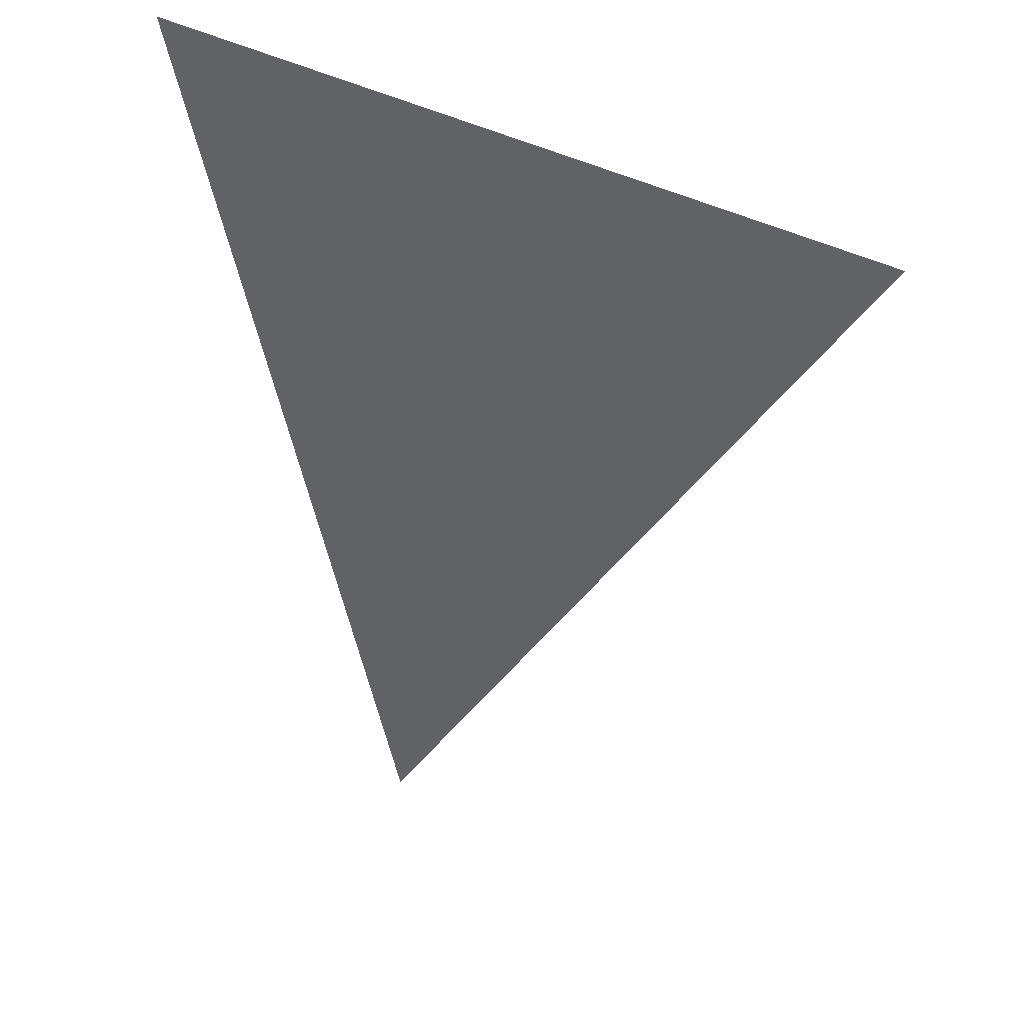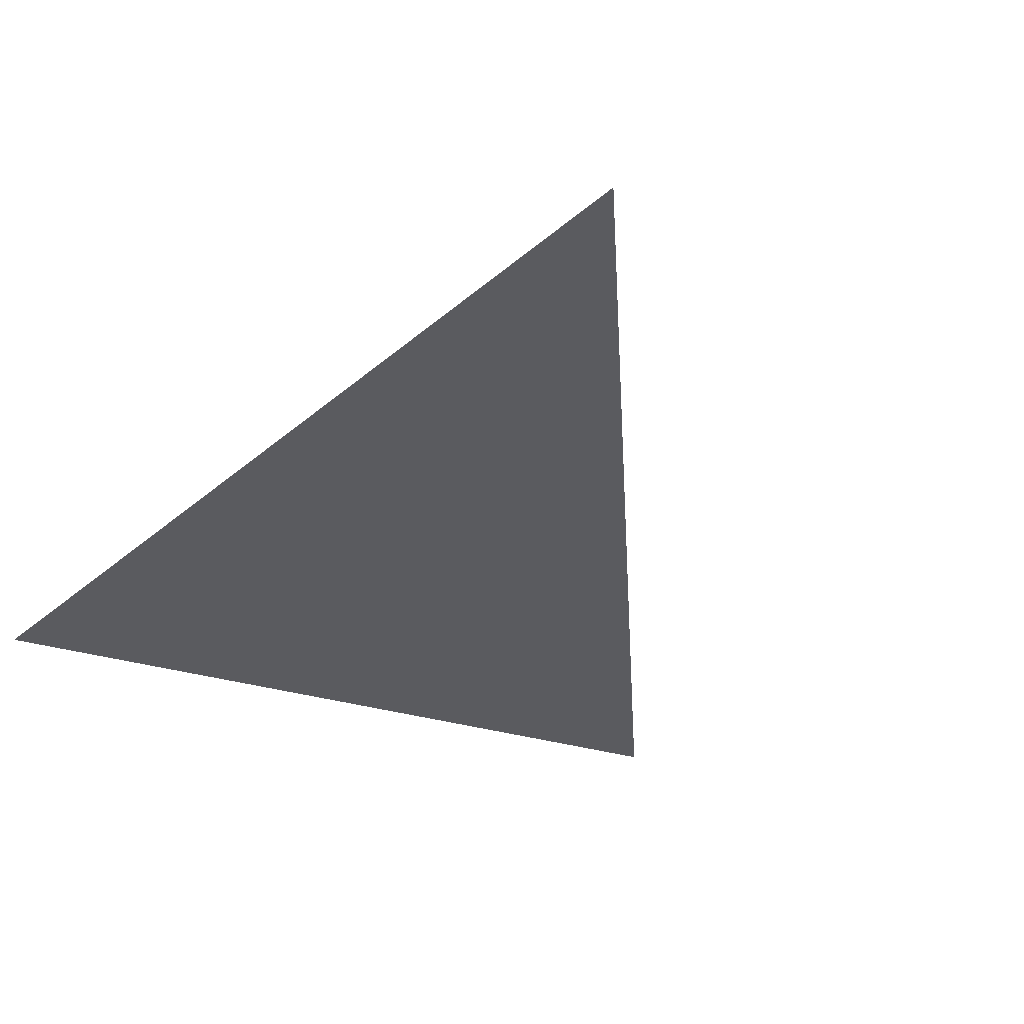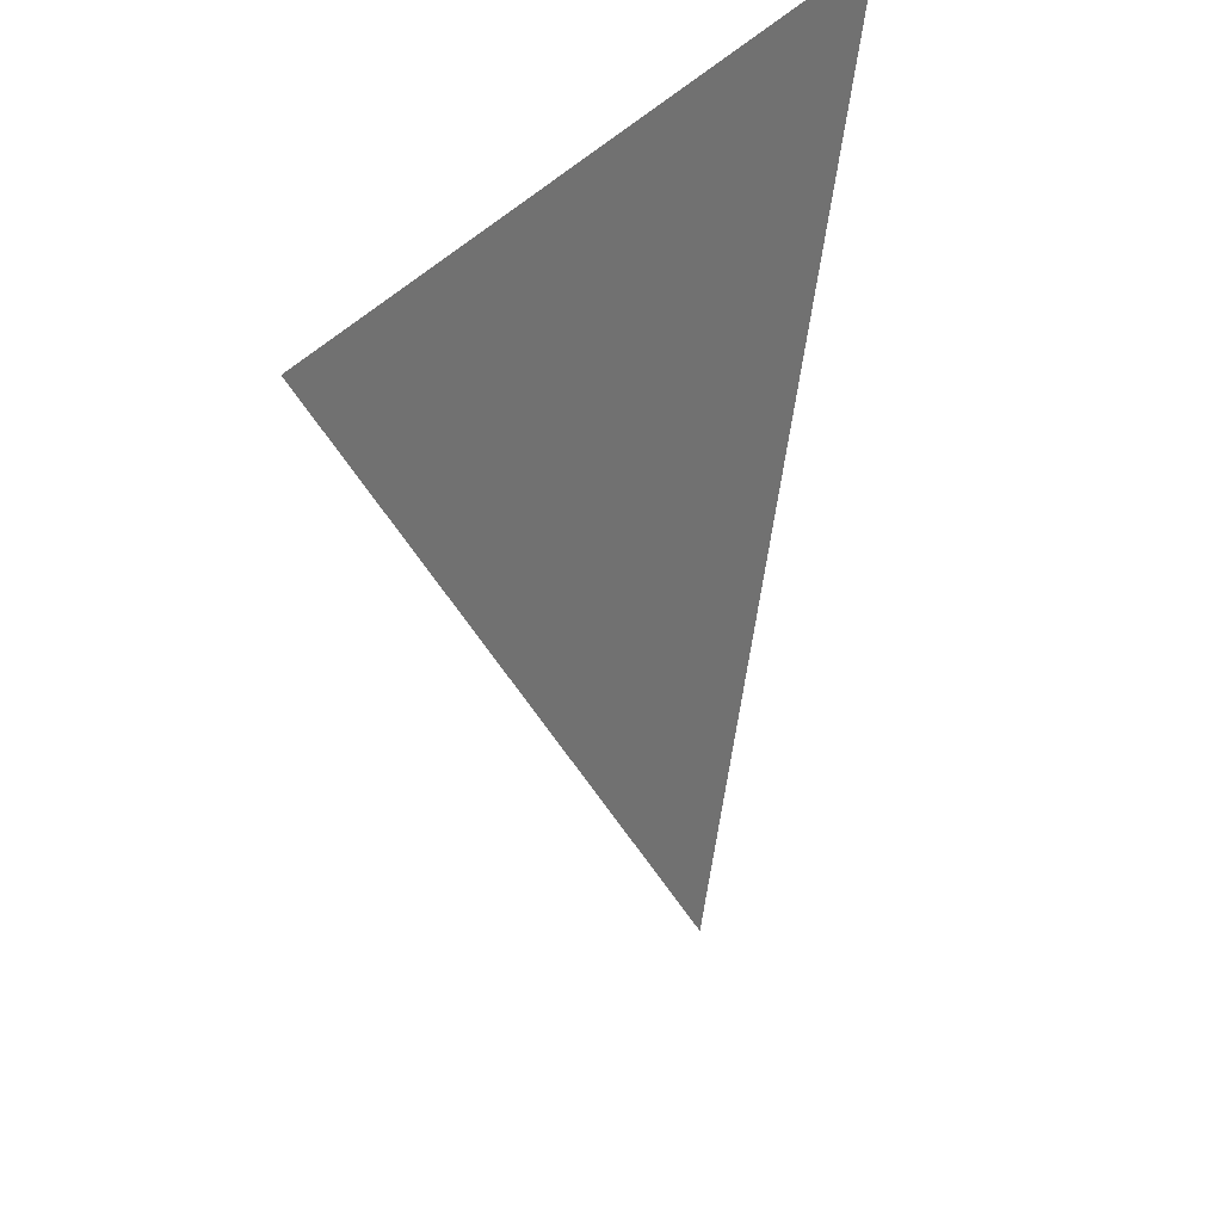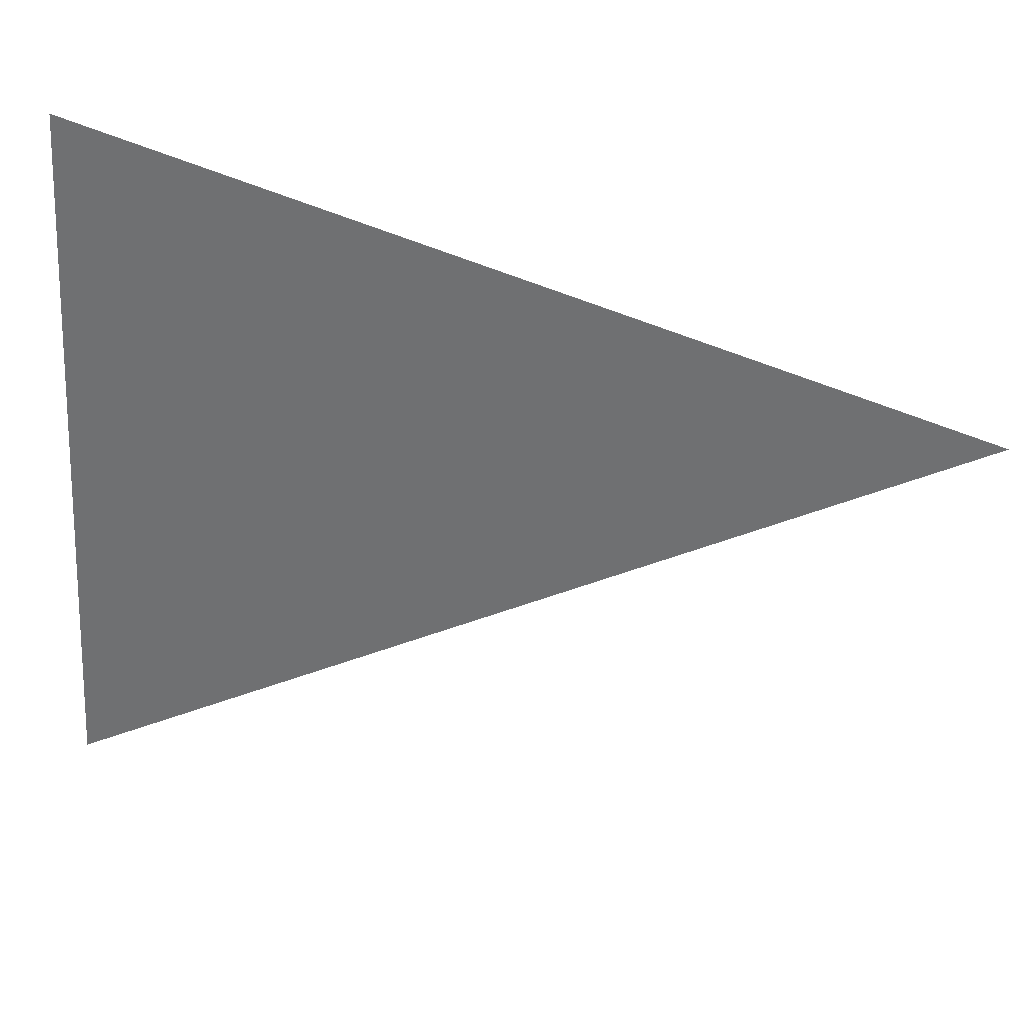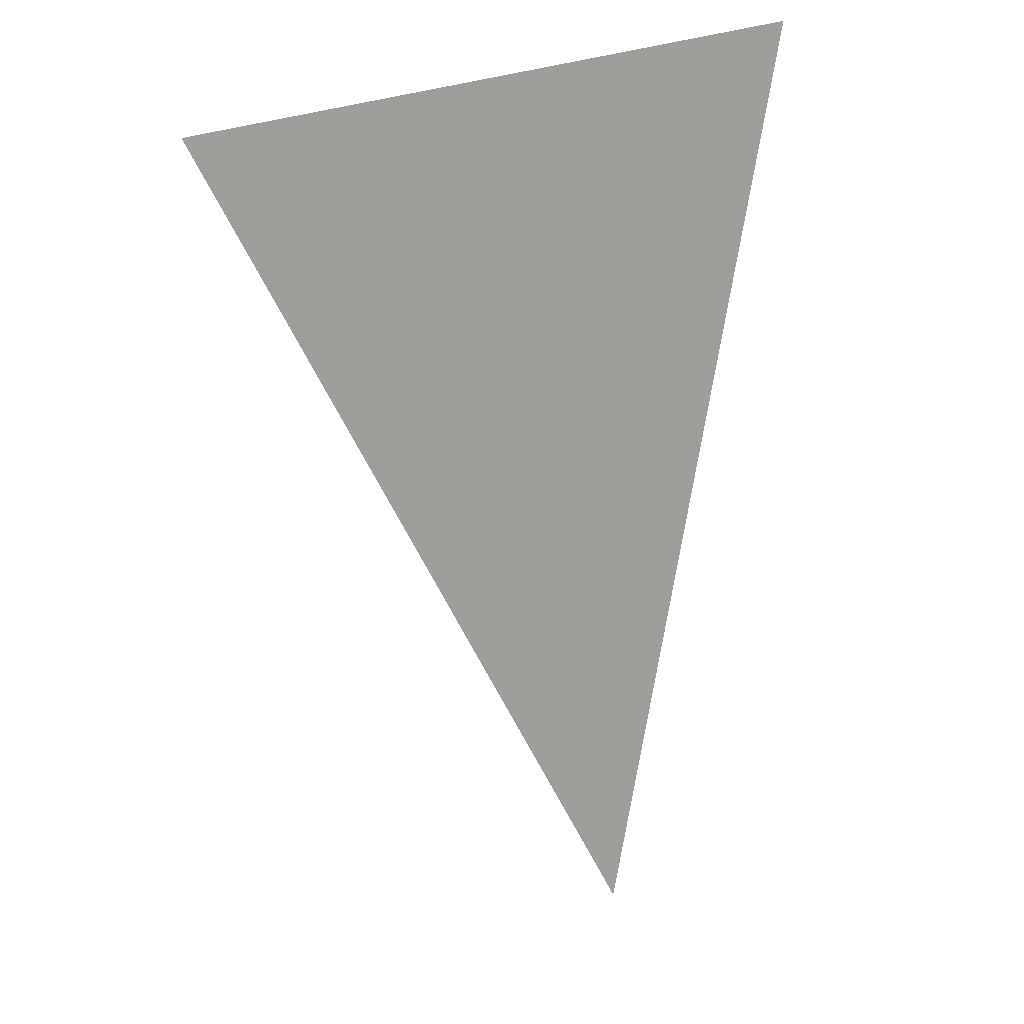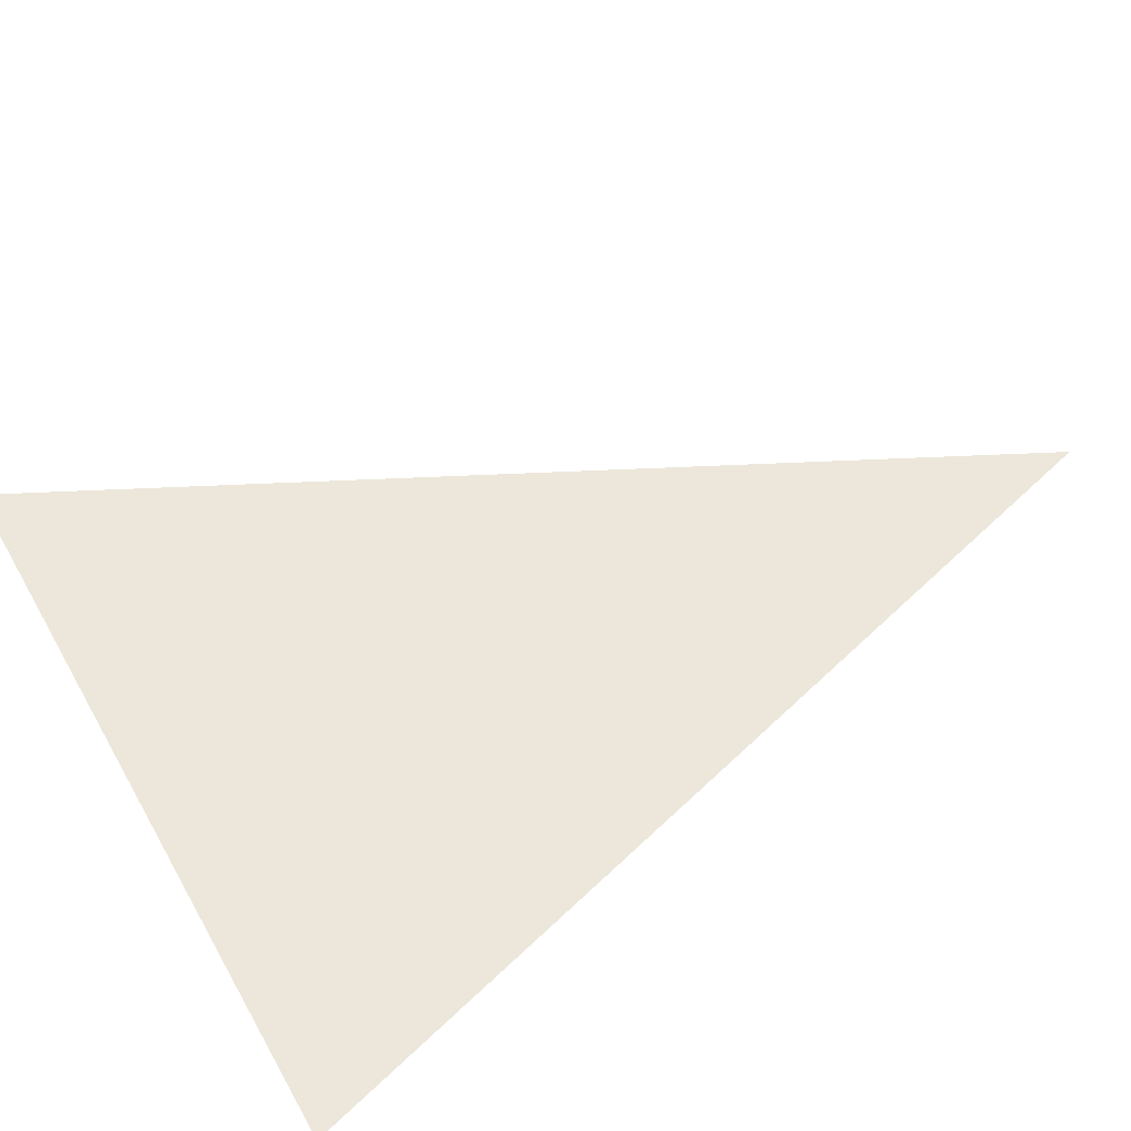
<metadata>
{"format":"obj","ext":"obj","renderer":"f3d","projection":"perspective","resolution":1024,"background":"white","views":[{"elev":40.6,"azim":26.0,"up":"+Y"},{"elev":-33.4,"azim":-26.9,"up":"+Z"},{"elev":35.6,"azim":127.1,"up":"+Y"},{"elev":-54.8,"azim":-98.4,"up":"+Z"},{"elev":16.5,"azim":140.8,"up":"+Y"},{"elev":50.7,"azim":-123.4,"up":"+Z"}]}
</metadata>
<code>
g SM_VFX_Glass_Shard_4
v -0.1276 -1.352 0
v -0.6095 0.6737 0
v 0.9793 0.5356 0
g SM_VFX_Glass_Shard_4_0
f 3 2 1

</code>
